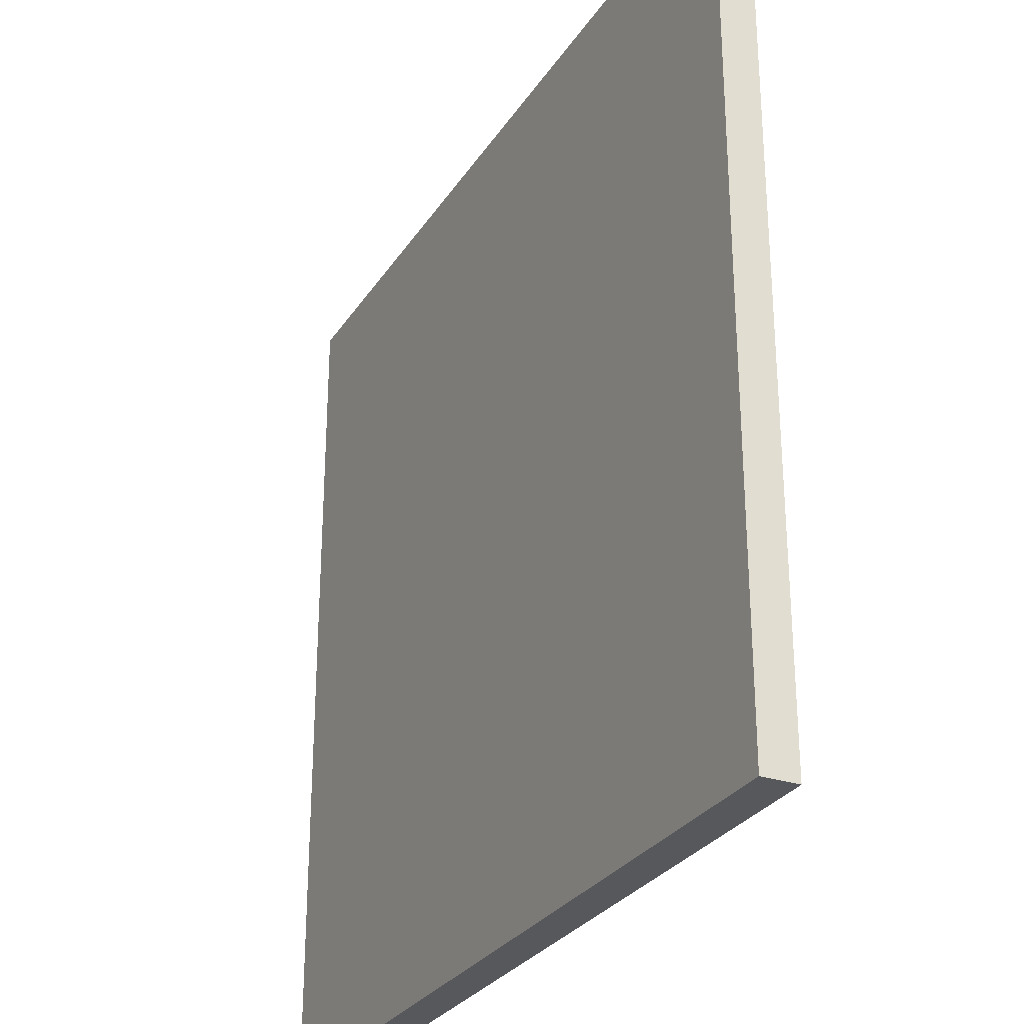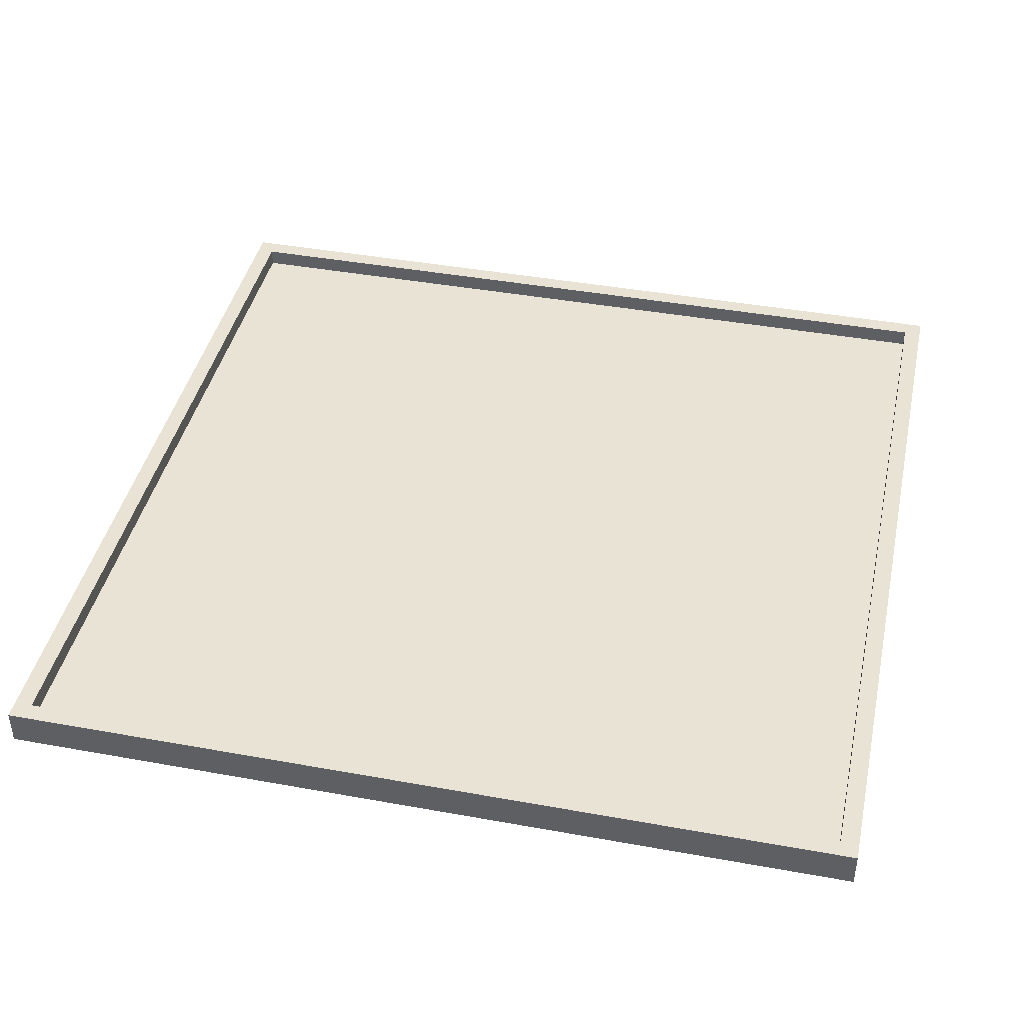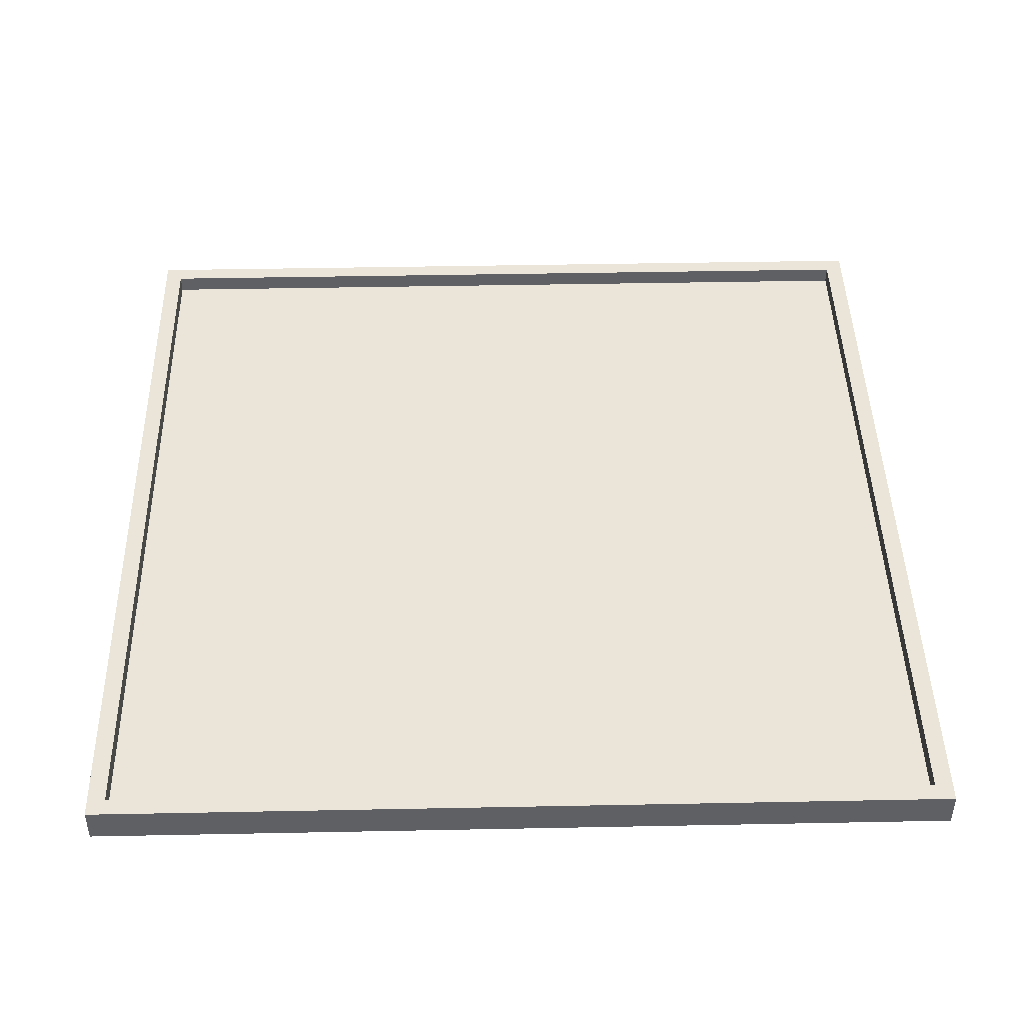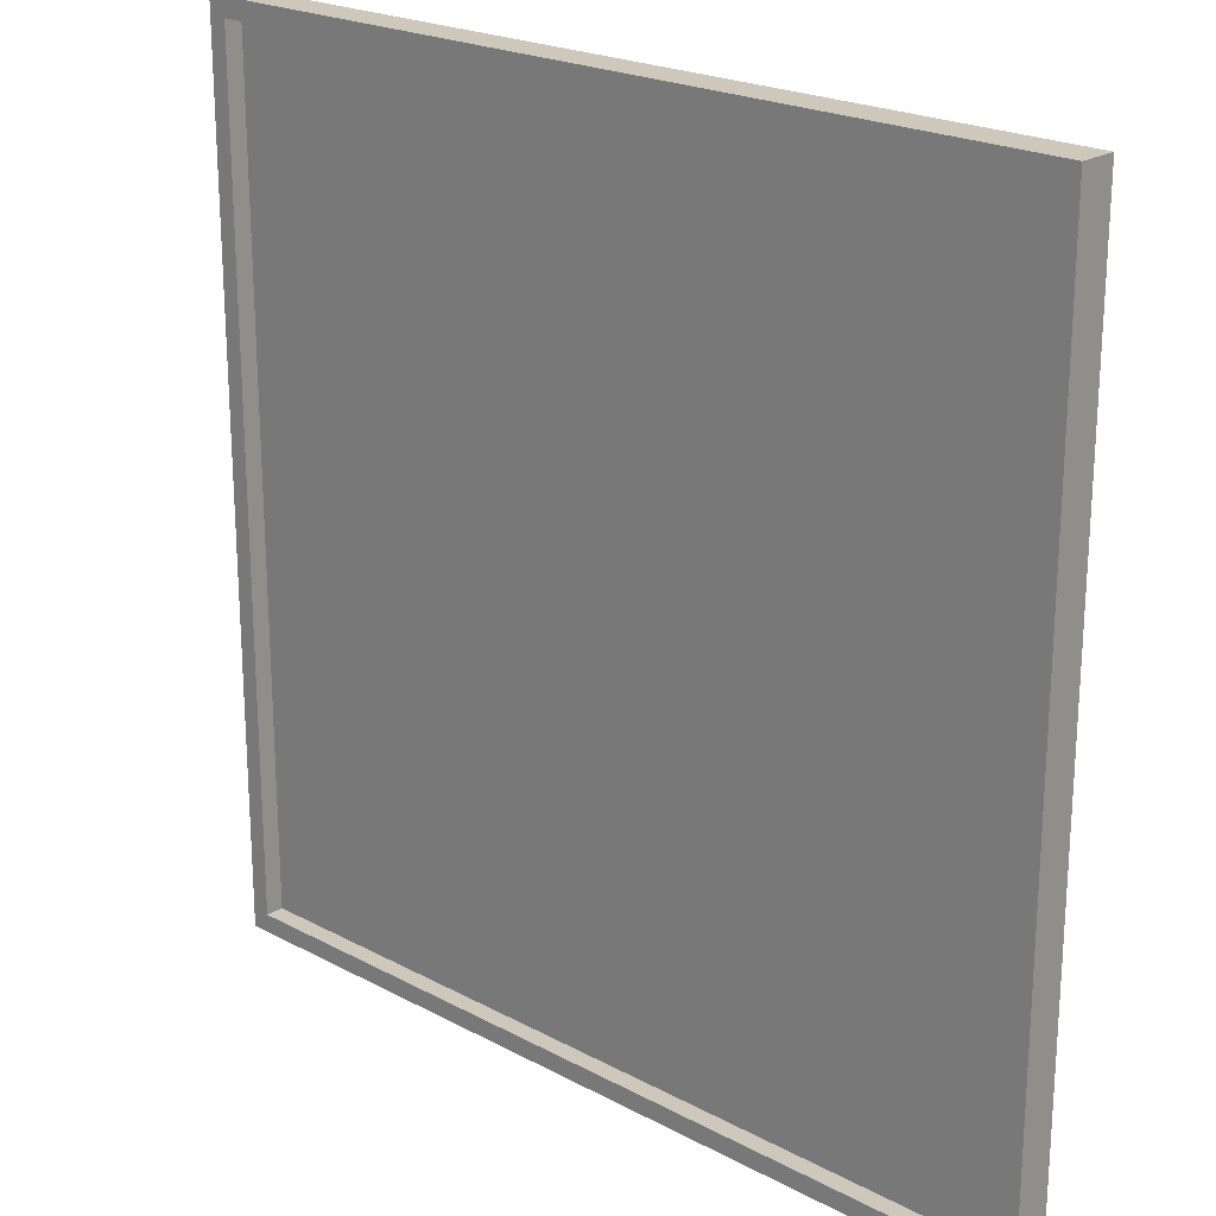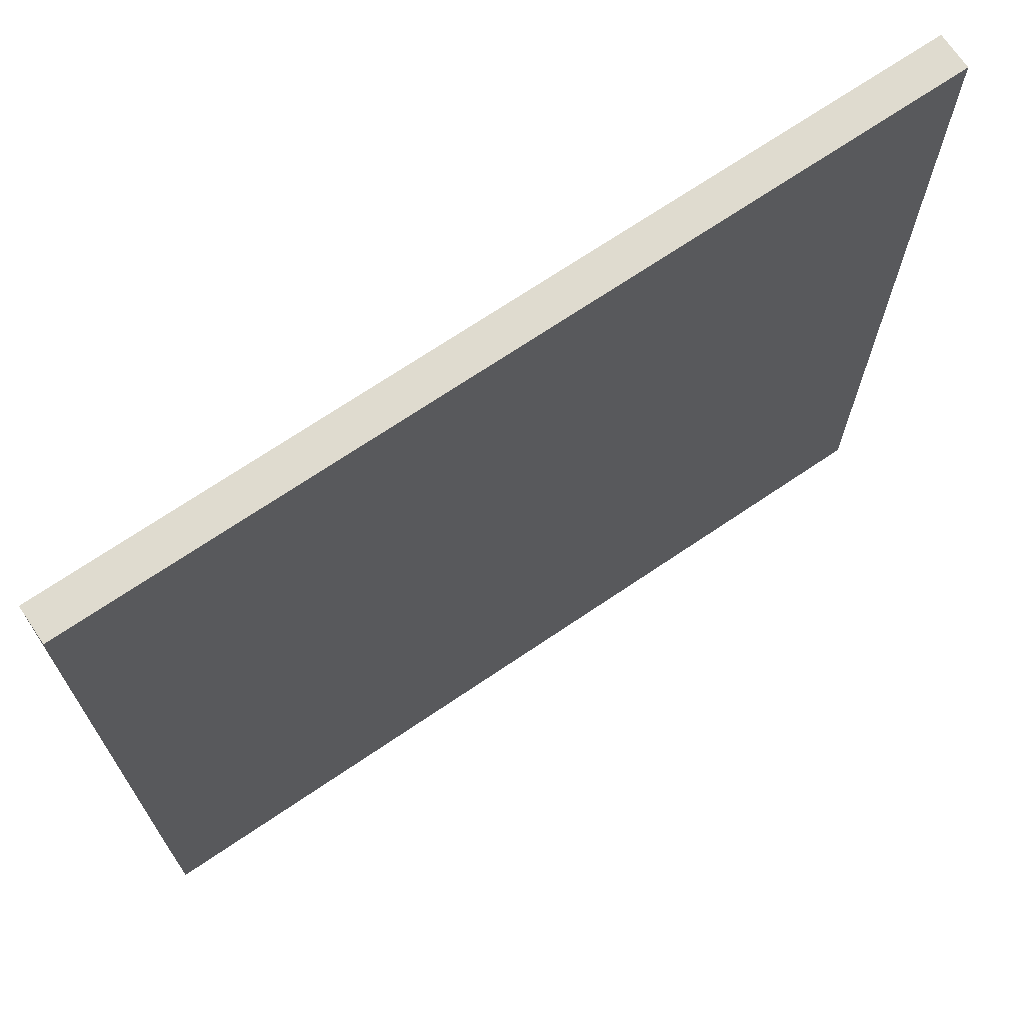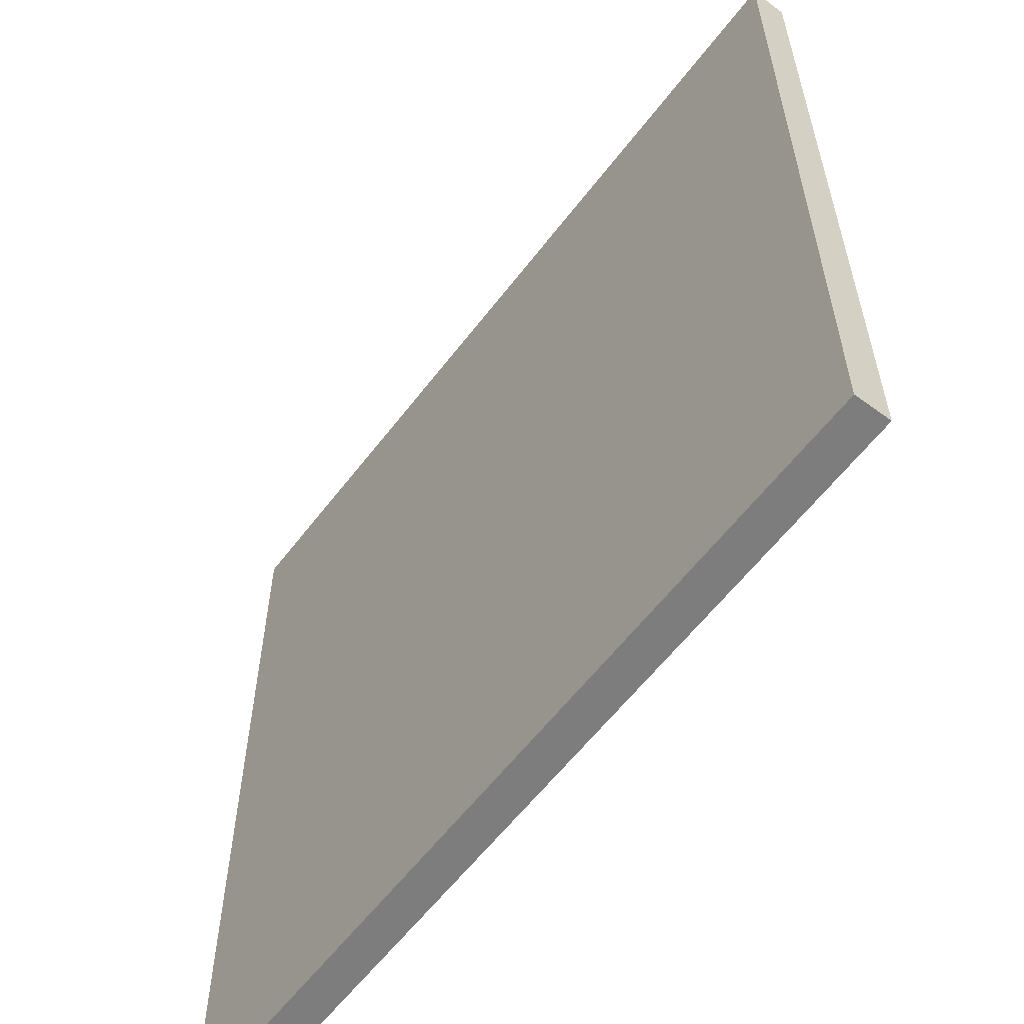
<metadata>
{"format":"obj","ext":"obj","renderer":"f3d","projection":"perspective","resolution":1024,"background":"white","views":[{"elev":-28.7,"azim":63.4,"up":"+Z"},{"elev":42.0,"azim":-77.7,"up":"+Y"},{"elev":44.9,"azim":-1.3,"up":"+Y"},{"elev":21.9,"azim":-137.0,"up":"+Z"},{"elev":70.5,"azim":-34.1,"up":"+Z"},{"elev":-59.2,"azim":53.0,"up":"+Z"}]}
</metadata>
<code>
o
v -26.4 0 -36
v -26.4 0 -40.8
v -26.4 0.1 -36
v -26.4 0.1 -40.8
v -26.4 0.2 -36
v -26.4 0.2 -40.8
v -21.7 0.1 -36.1
v -21.7 0.1 -40.7
v -21.7 0.2 -36.1
v -21.7 0.2 -40.7
v -26.3 0.1 -36.1
v -26.3 0.1 -40.7
v -26.3 0.2 -36.1
v -26.3 0.2 -40.7
v -21.6 0 -36
v -21.6 0 -40.8
v -21.6 0.1 -36
v -21.6 0.1 -40.8
v -21.6 0.2 -36
v -21.6 0.2 -40.8
v -26.4 0 -36
v -26.4 0.1 -36
v -26.4 0.2 -36
v -21.6 0 -36
v -21.6 0.1 -36
v -21.6 0.2 -36
v -26.3 0.1 -40.7
v -26.3 0.2 -40.7
v -21.7 0.1 -40.7
v -21.7 0.2 -40.7
v -26.3 0.1 -36.1
v -26.3 0.2 -36.1
v -21.7 0.1 -36.1
v -21.7 0.2 -36.1
v -26.4 0 -40.8
v -26.4 0.1 -40.8
v -26.4 0.2 -40.8
v -21.6 0 -40.8
v -21.6 0.1 -40.8
v -21.6 0.2 -40.8
v -26.4 0 -36
v -21.6 0 -36
v -26.3 0 -36.1
v -21.7 0 -36.1
v -26.3 0 -40.7
v -21.7 0 -40.7
v -26.4 0 -40.8
v -21.6 0 -40.8
v -26.3 0.1 -36.1
v -21.7 0.1 -36.1
v -26.3 0.1 -40.7
v -21.7 0.1 -40.7
v -26.4 0.2 -36
v -21.6 0.2 -36
v -26.3 0.2 -36.1
v -21.7 0.2 -36.1
v -26.3 0.2 -40.7
v -21.7 0.2 -40.7
v -26.4 0.2 -40.8
v -21.6 0.2 -40.8
f 3 2 1
f 4 2 3
f 5 4 3
f 6 4 5
f 9 8 7
f 10 8 9
f 11 12 13
f 13 12 14
f 15 16 17
f 17 16 18
f 17 18 19
f 19 18 20
f 24 22 21
f 25 23 22
f 25 22 24
f 26 23 25
f 29 28 27
f 30 28 29
f 31 32 33
f 33 32 34
f 35 36 38
f 36 37 39
f 38 36 39
f 39 37 40
f 43 42 41
f 44 42 43
f 45 43 41
f 45 44 43
f 46 42 44
f 46 44 45
f 47 45 41
f 47 46 45
f 48 42 46
f 48 46 47
f 49 50 51
f 51 50 52
f 53 54 55
f 55 54 56
f 53 55 57
f 56 54 58
f 53 57 59
f 57 58 59
f 58 54 60
f 59 58 60

</code>
